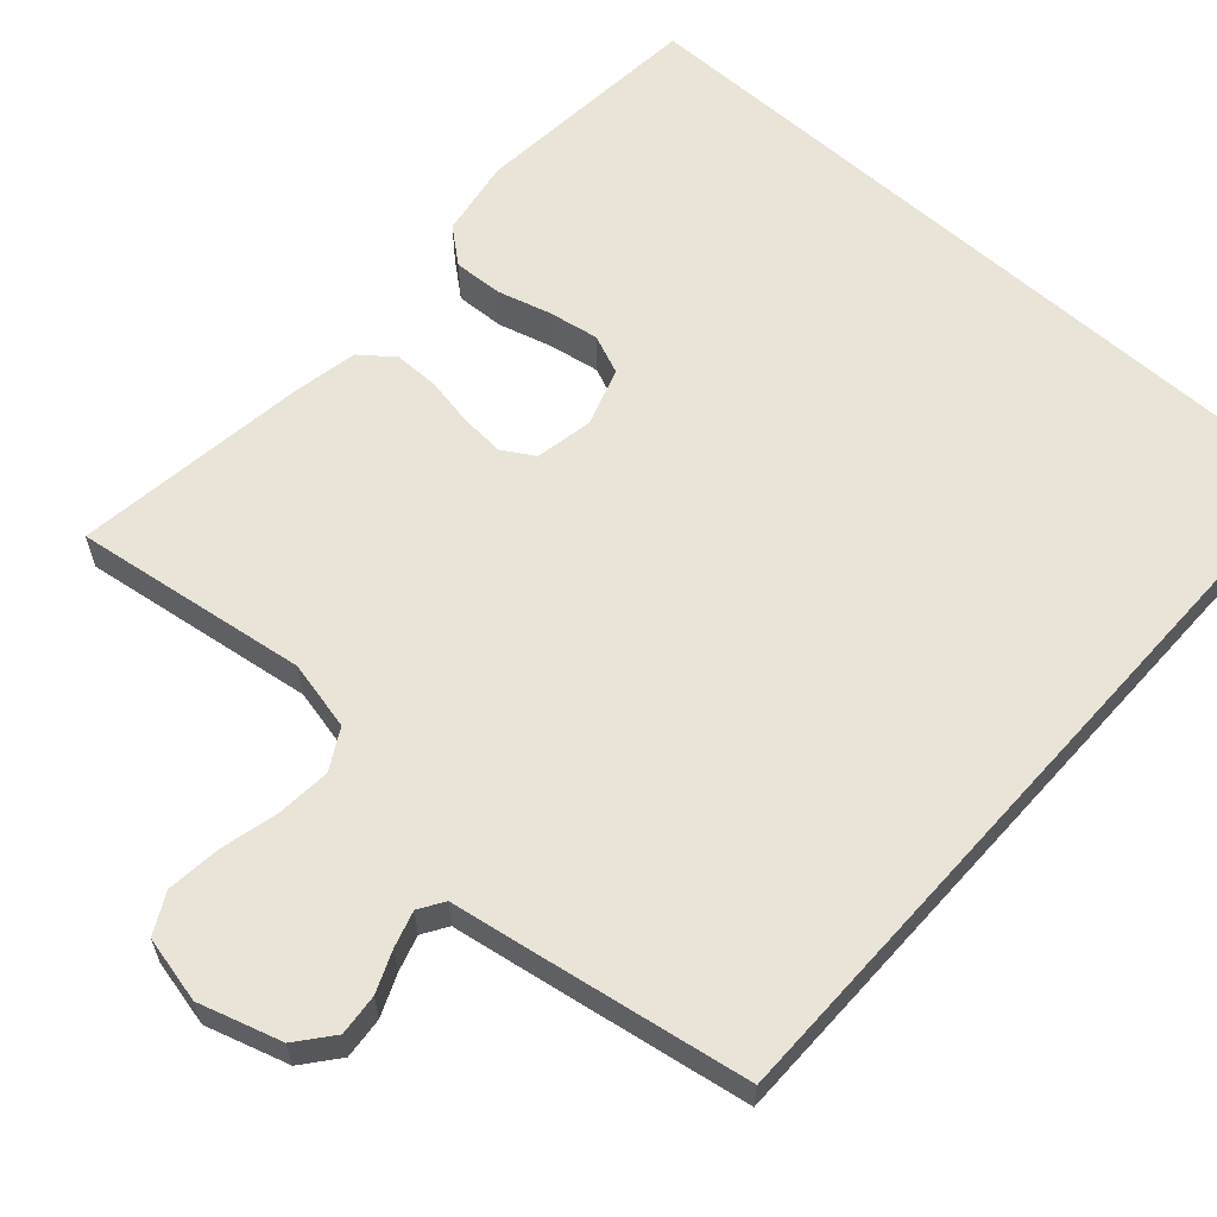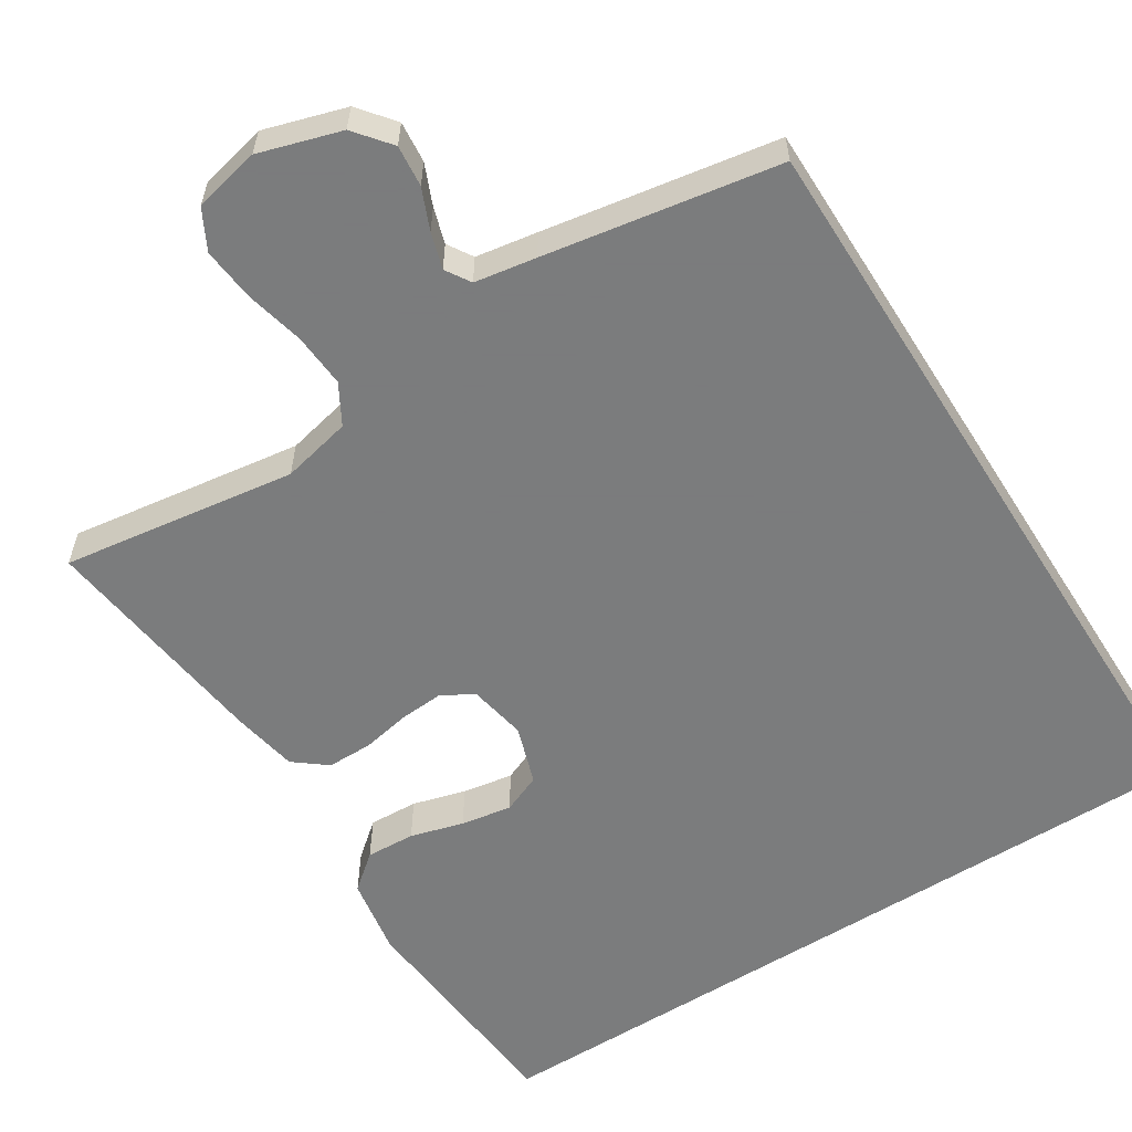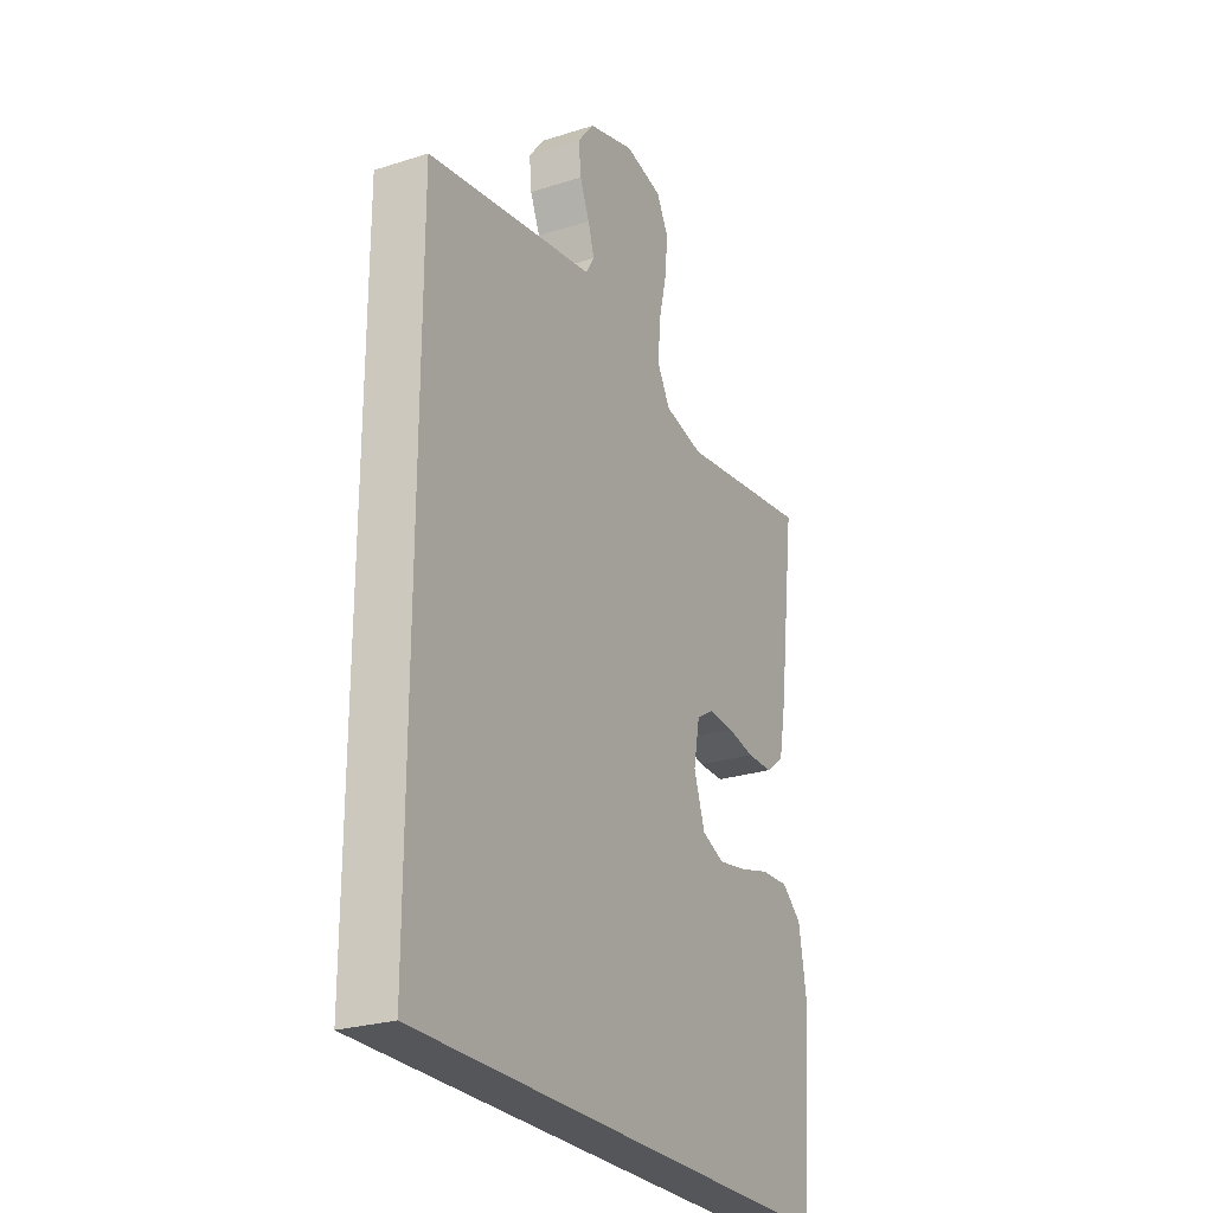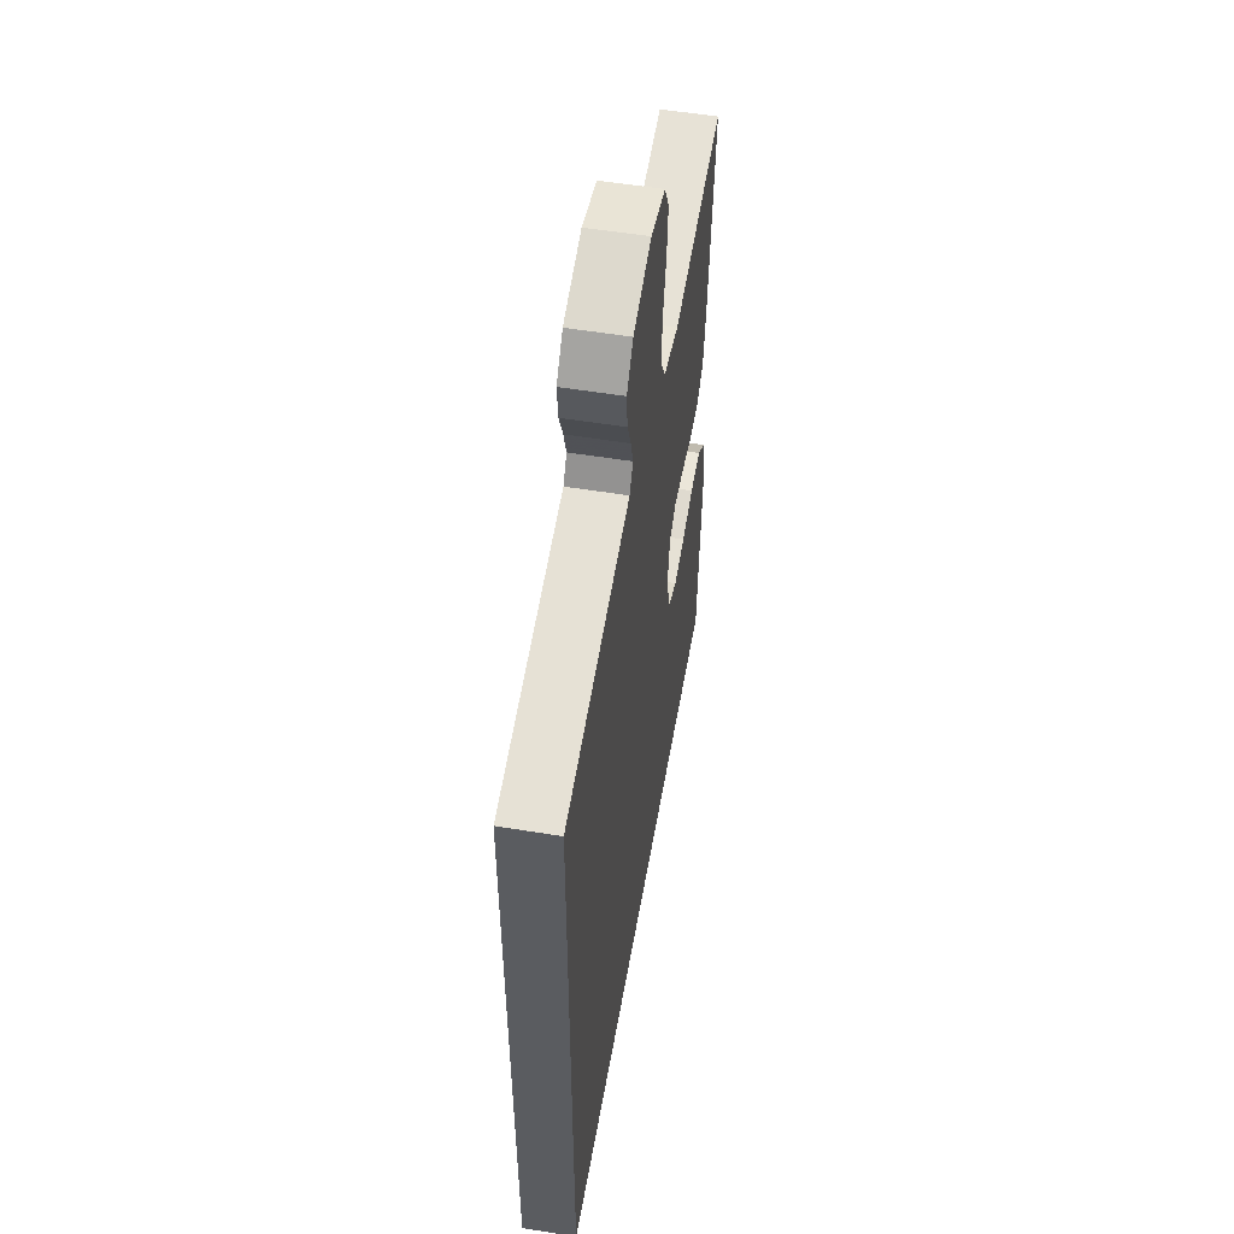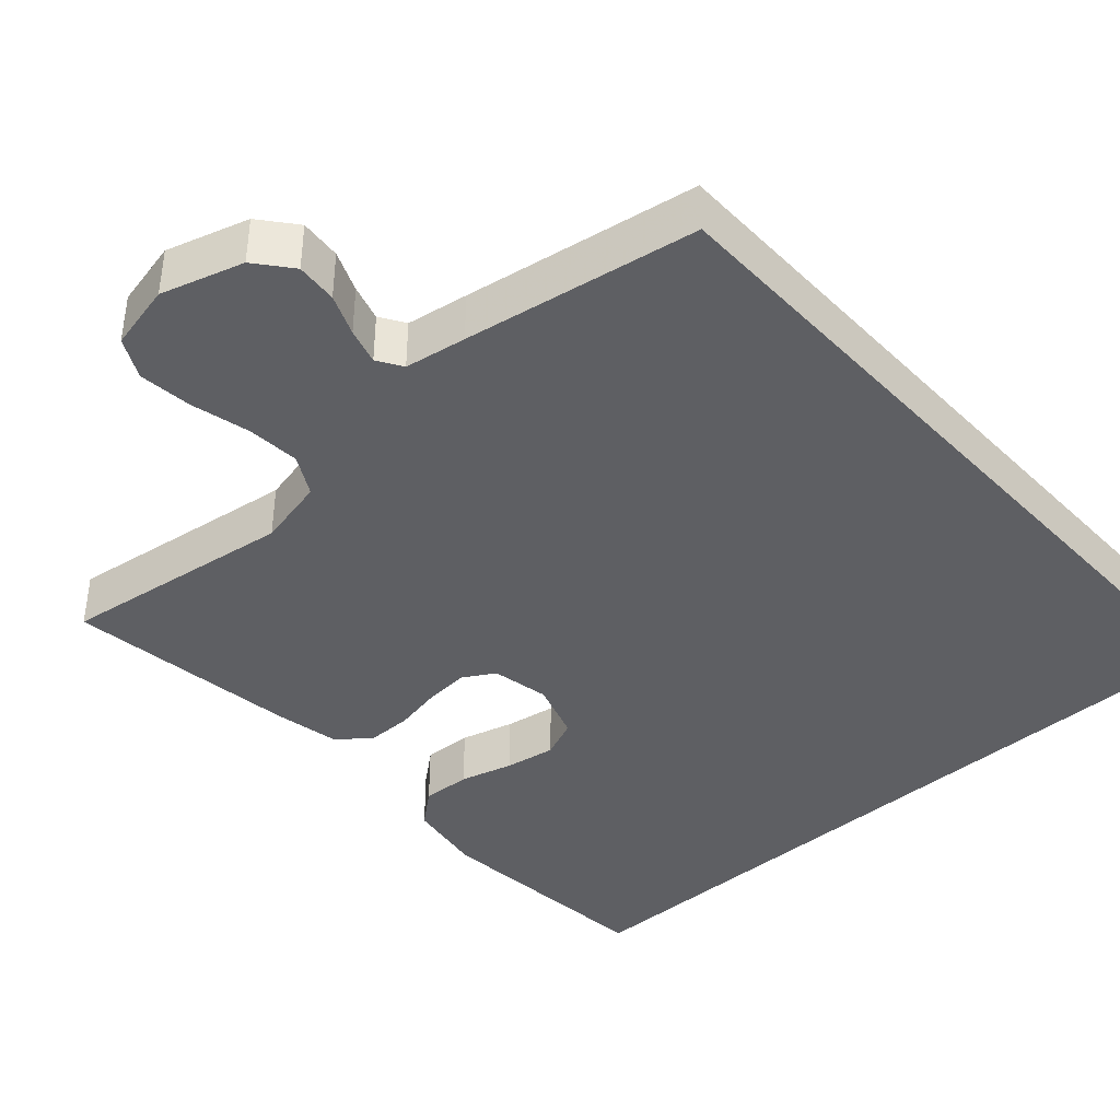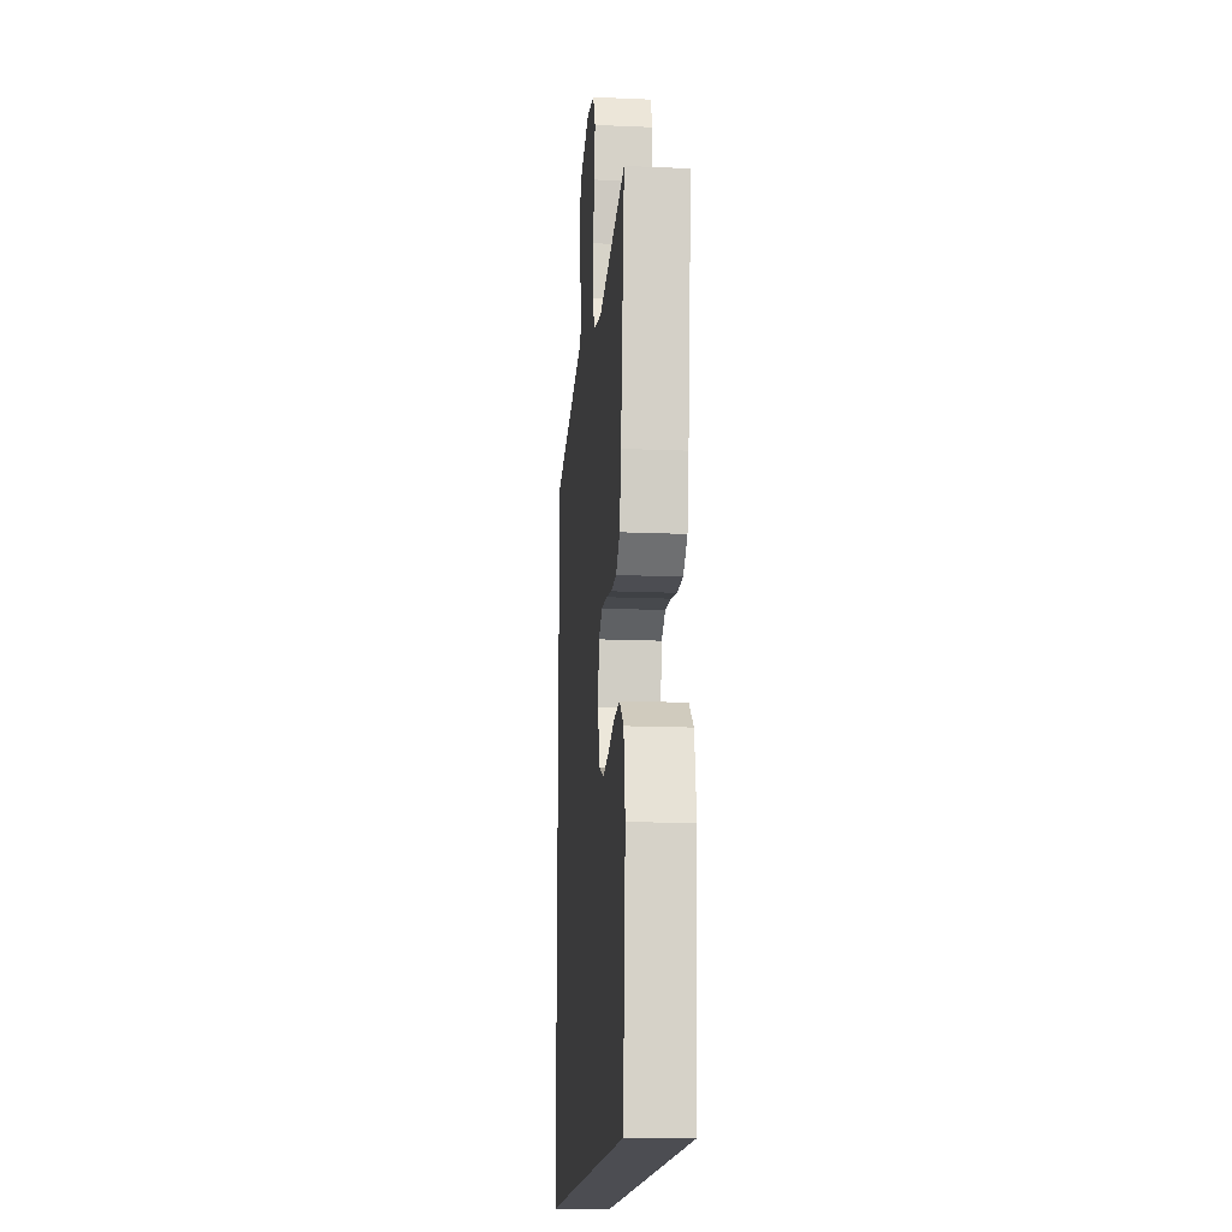
<metadata>
{"format":"obj","ext":"obj","renderer":"f3d","projection":"perspective","resolution":1024,"background":"white","views":[{"elev":61.1,"azim":41.9,"up":"+Y"},{"elev":-58.6,"azim":32.3,"up":"+Y"},{"elev":-25.7,"azim":116.9,"up":"+Z"},{"elev":54.3,"azim":99.9,"up":"+Z"},{"elev":-40.5,"azim":42.2,"up":"+Y"},{"elev":-16.3,"azim":-95.0,"up":"+Z"}]}
</metadata>
<code>
v -0.5 0.07 0.5
v -0.2 0.07 0.457
v -0.111 0.07 0.477
v -0.082 0.07 0.528
v -0.087 0.07 0.597
v -0.105 0.07 0.672
v -0.112 0.07 0.741
v -0.085 0.07 0.792
v 0 0.07 0.811
v 0.105 0.07 0.779
v 0.142 0.07 0.733
v 0.137 0.07 0.68
v 0.115 0.07 0.628
v 0.101 0.07 0.582
v 0.121 0.07 0.55
v 0.2 0.07 0.537
v 0.5 0.07 0.486
v 0.5 0.07 -0.5
v -0.481 0.07 -0.5
v -0.506 0.07 -0.2
v -0.489 0.07 -0.1
v -0.444 0.07 -0.063
v -0.381 0.07 -0.066
v -0.313 0.07 -0.085
v -0.248 0.07 -0.096
v -0.198 0.07 -0.075
v -0.173 0.07 0
v -0.187 0.07 0.074
v -0.227 0.07 0.098
v -0.284 0.07 0.094
v -0.346 0.07 0.082
v -0.404 0.07 0.082
v -0.446 0.07 0.115
v -0.462 0.07 0.2
v -0.5 0 0.5
v -0.2 0 0.457
v -0.111 0 0.477
v -0.082 0 0.528
v -0.087 0 0.597
v -0.105 0 0.672
v -0.112 0 0.741
v -0.085 0 0.792
v 0 0 0.811
v 0.105 0 0.779
v 0.142 0 0.733
v 0.137 0 0.68
v 0.115 0 0.628
v 0.101 0 0.582
v 0.121 0 0.55
v 0.2 0 0.537
v 0.5 0 0.486
v 0.5 0 -0.5
v -0.481 0 -0.5
v -0.506 0 -0.2
v -0.489 0 -0.1
v -0.444 0 -0.063
v -0.381 0 -0.066
v -0.313 0 -0.085
v -0.248 0 -0.096
v -0.198 0 -0.075
v -0.173 0 0
v -0.187 0 0.074
v -0.227 0 0.098
v -0.284 0 0.094
v -0.346 0 0.082
v -0.404 0 0.082
v -0.446 0 0.115
v -0.462 0 0.2
f 33 34 1 2
f 30 31 32 33
f 29 30 33 2
f 28 29 2 3
f 27 28 3 4
f 21 22 23 24
f 21 24 25
f 20 21 25
f 19 20 25
f 18 19 25 26
f 15 16 17 18
f 14 15 18 26
f 10 11 12 13
f 5 6 7 8
f 4 5 8 9
f 27 4 9 10
f 14 26 27
f 10 13 14 27
f 36 35 68 67
f 67 66 65 64
f 36 67 64 63
f 37 36 63 62
f 38 37 62 61
f 58 57 56 55
f 59 58 55
f 59 55 54
f 59 54 53
f 60 59 53 52
f 52 51 50 49
f 60 52 49 48
f 47 46 45 44
f 42 41 40 39
f 43 42 39 38
f 44 43 38 61
f 61 60 48
f 61 48 47 44
f 1 35 36 2
f 2 36 37 3
f 3 37 38 4
f 4 38 39 5
f 5 39 40 6
f 6 40 41 7
f 7 41 42 8
f 8 42 43 9
f 9 43 44 10
f 10 44 45 11
f 11 45 46 12
f 12 46 47 13
f 13 47 48 14
f 14 48 49 15
f 15 49 50 16
f 16 50 51 17
f 17 51 52 18
f 18 52 53 19
f 19 53 54 20
f 20 54 55 21
f 21 55 56 22
f 22 56 57 23
f 23 57 58 24
f 24 58 59 25
f 25 59 60 26
f 26 60 61 27
f 27 61 62 28
f 28 62 63 29
f 29 63 64 30
f 30 64 65 31
f 31 65 66 32
f 32 66 67 33
f 33 67 68 34
f 34 68 35 1

</code>
